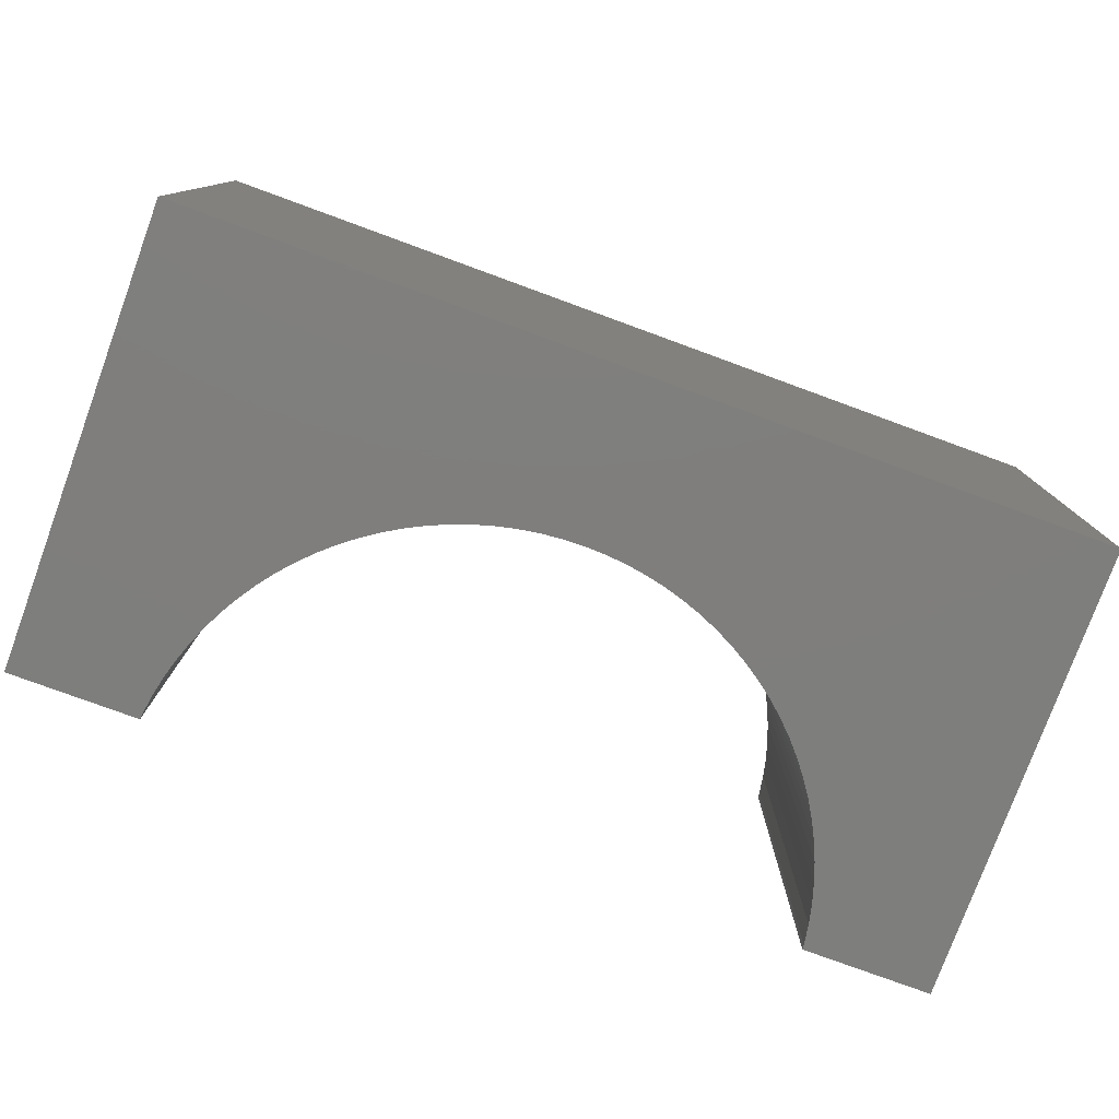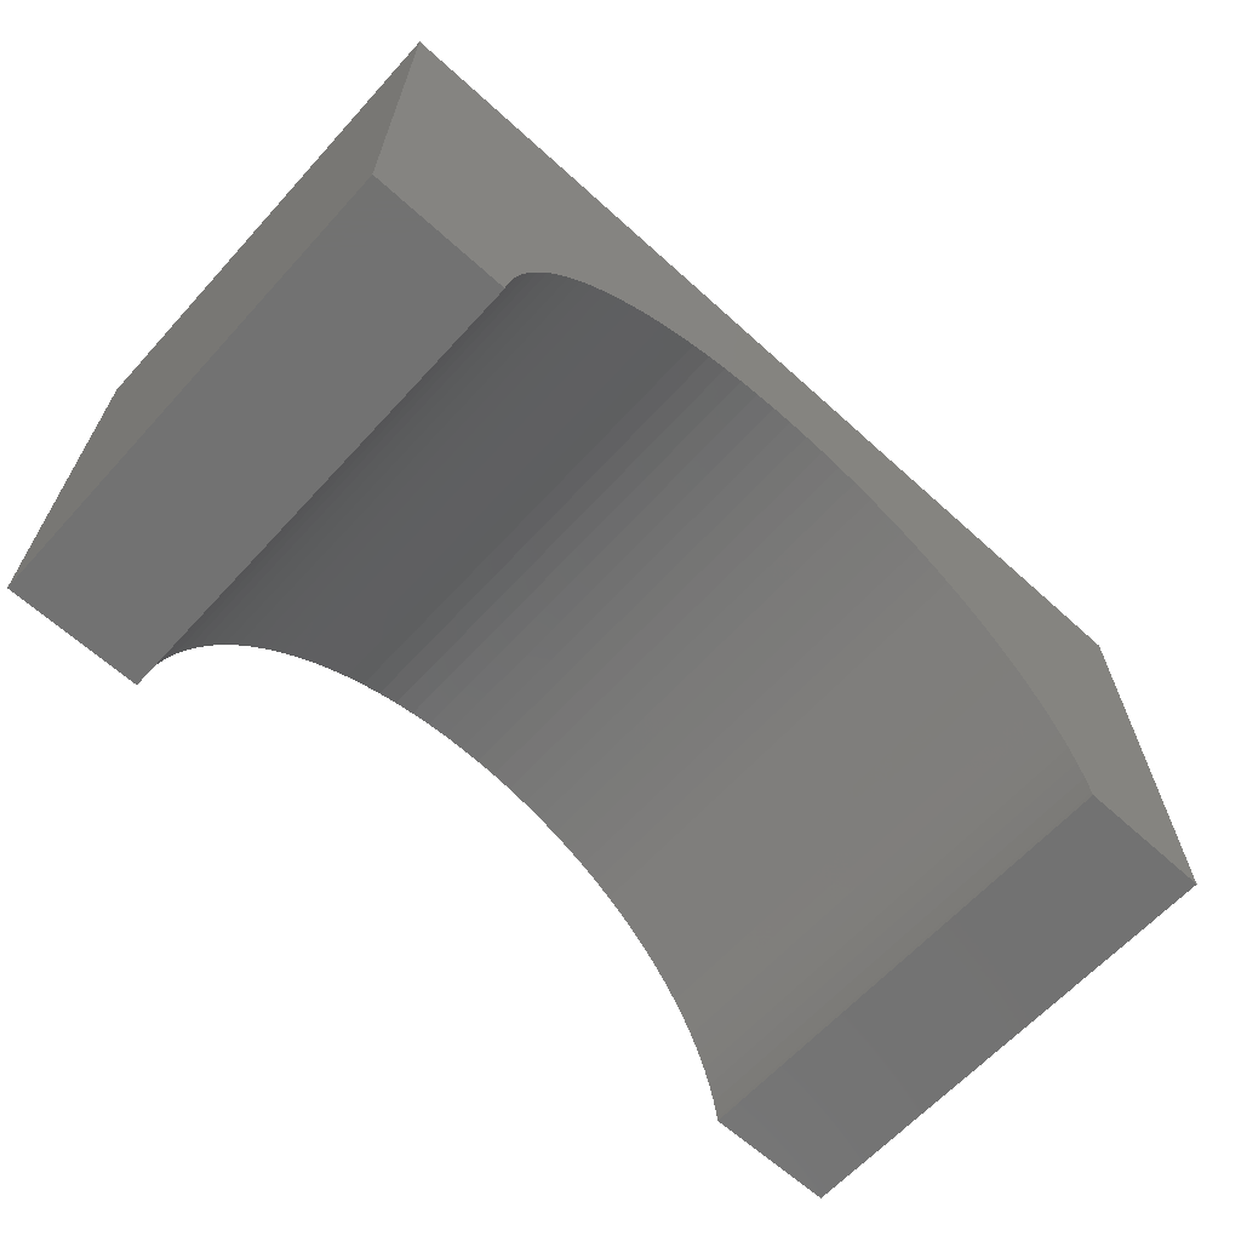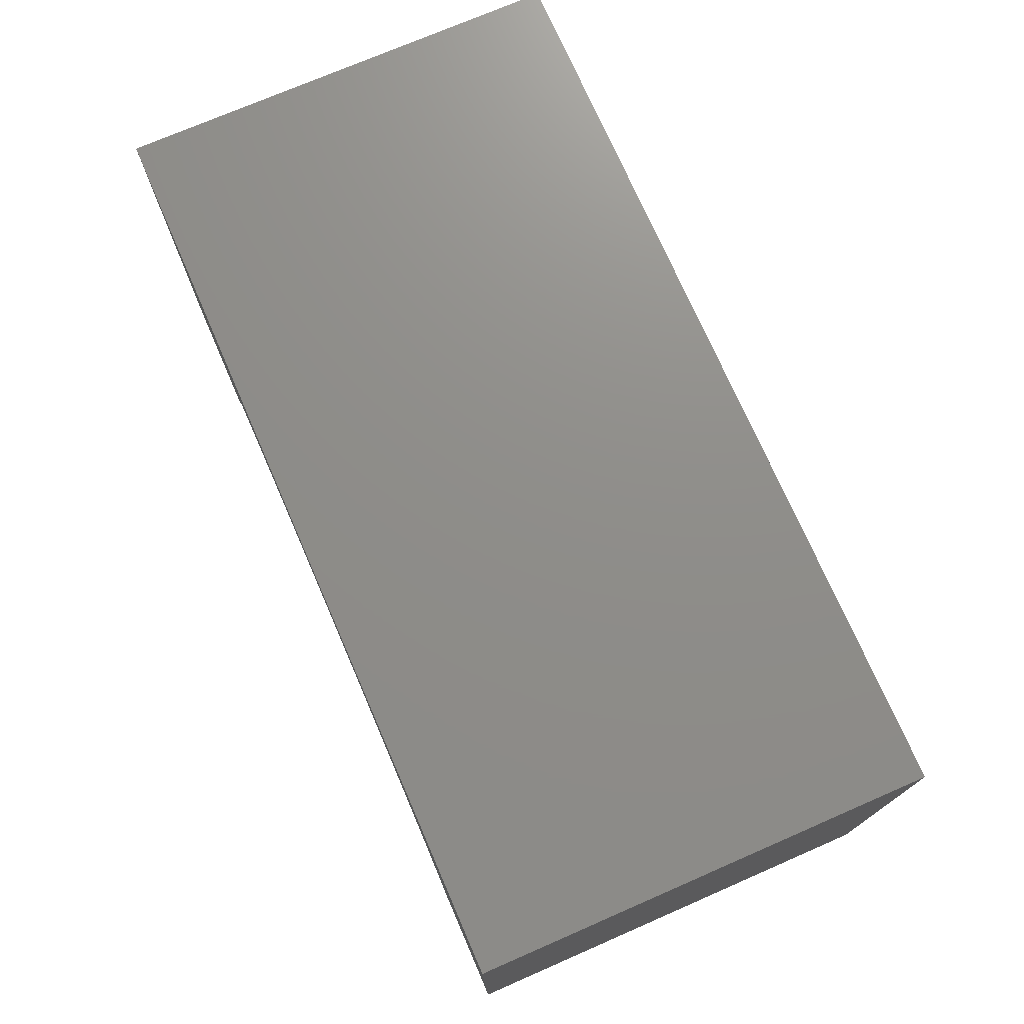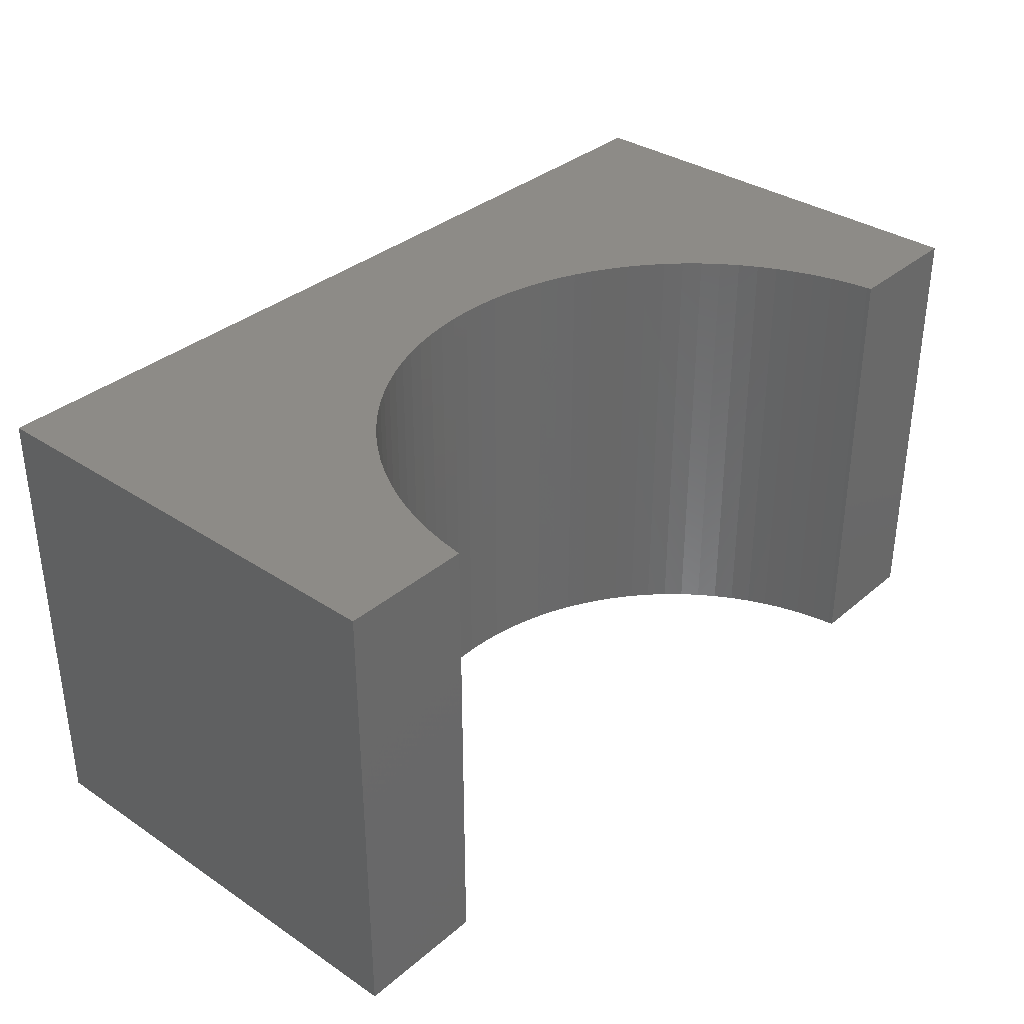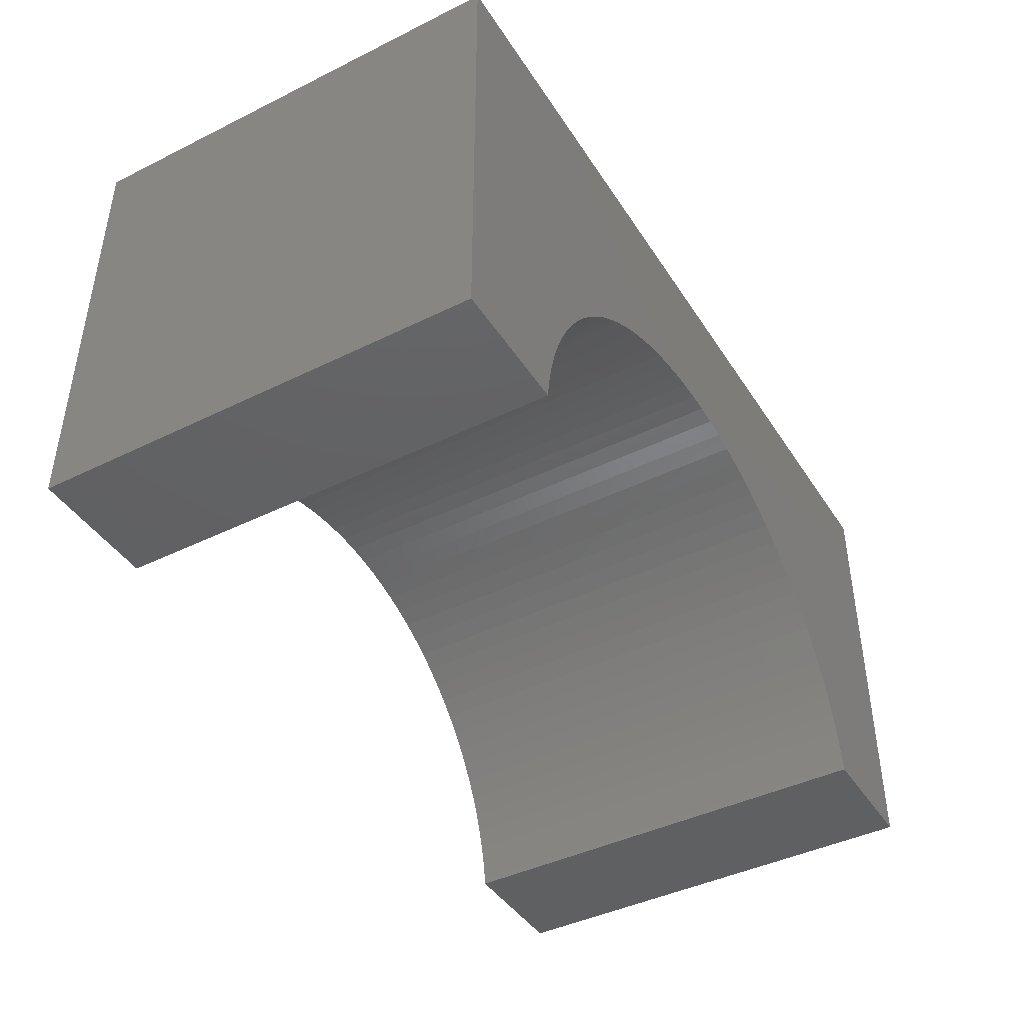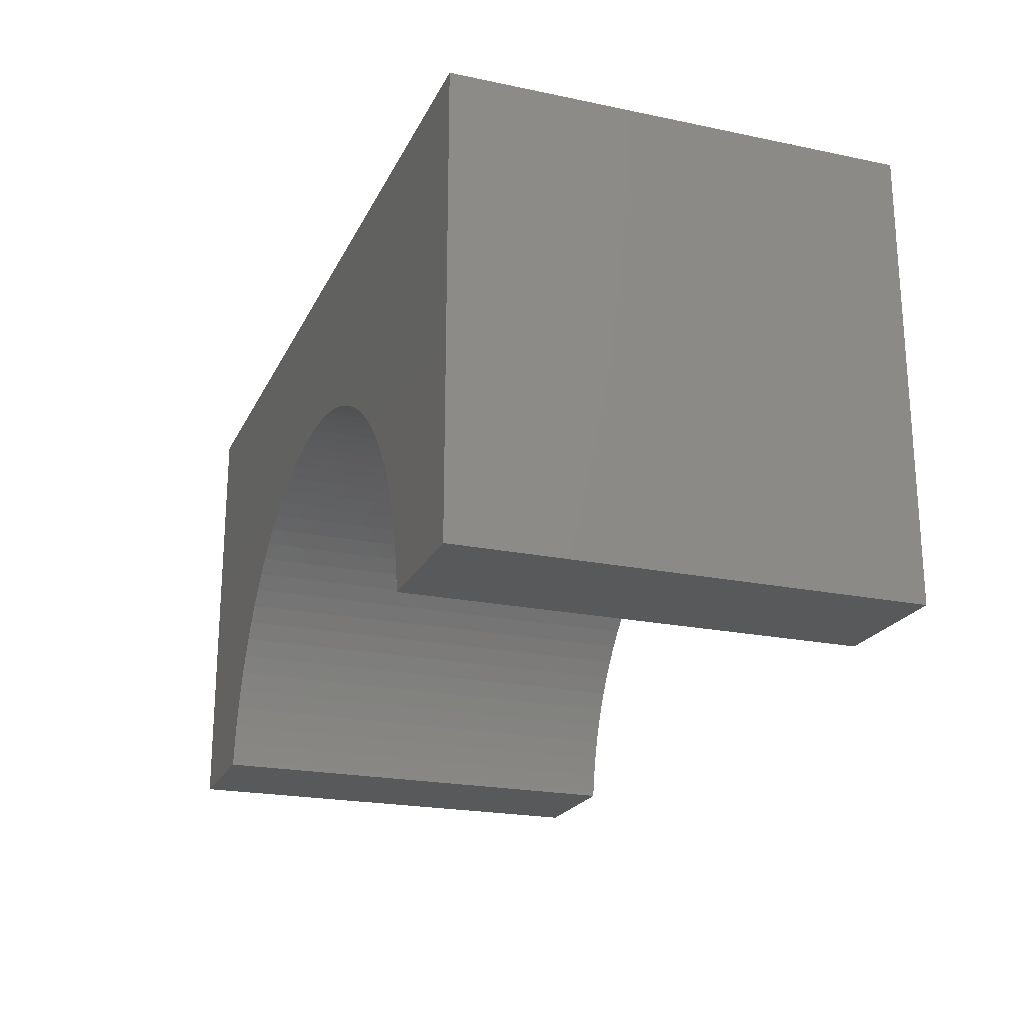
<metadata>
{"format":"stl","ext":"stl","renderer":"f3d","projection":"perspective","resolution":1024,"background":"white","views":[{"elev":-78.2,"azim":-20.1,"up":"+Y"},{"elev":-64.2,"azim":137.6,"up":"+Z"},{"elev":73.8,"azim":-113.5,"up":"+Z"},{"elev":34.5,"azim":131.6,"up":"+Y"},{"elev":-42.8,"azim":-59.6,"up":"+Z"},{"elev":-21.6,"azim":69.8,"up":"+Z"}]}
</metadata>
<code>
# stl→obj: 106 verts, 208 faces
v 5 -2.5 2.5
v 5 2.5 -2.5
v 5 2.5 2.5
v 5 -2.5 -2.5
v -5 2.5 2.5
v -5 -2.5 2.5
v 3.576 -2.5 -2.5
v 3.576 2.5 -2.5
v -5 -2.5 -2.5
v -3.576 2.5 -2.5
v -3.576 -2.5 -2.5
v -5 2.5 -2.5
v 0 2.5 0.7
v 0.226 2.5 0.6929
v 0.4512 2.5 0.6716
v 0.6746 2.5 0.6362
v 0.8953 2.5 0.5869
v 1.112 2.5 0.5238
v 1.325 2.5 0.4472
v 1.533 2.5 0.3574
v 1.734 2.5 0.2547
v 1.929 2.5 0.1396
v 2.116 2.5 0.01246
v 2.295 2.5 -0.1262
v 2.464 2.5 -0.2757
v 2.624 2.5 -0.4356
v 2.774 2.5 -0.6053
v 2.912 2.5 -0.784
v 3.04 2.5 -0.971
v 3.155 2.5 -1.166
v 3.257 2.5 -1.367
v 3.347 2.5 -1.575
v 3.424 2.5 -1.788
v 3.487 2.5 -2.005
v 3.536 2.5 -2.225
v 3.572 2.5 -2.449
v -0.226 2.5 0.6929
v -0.4512 2.5 0.6716
v -0.6746 2.5 0.6362
v -0.8953 2.5 0.5869
v -1.112 2.5 0.5238
v -1.325 2.5 0.4472
v -1.533 2.5 0.3574
v -1.734 2.5 0.2547
v -1.929 2.5 0.1396
v -2.116 2.5 0.01246
v -2.295 2.5 -0.1262
v -2.464 2.5 -0.2757
v -2.624 2.5 -0.4356
v -2.774 2.5 -0.6053
v -2.912 2.5 -0.784
v -3.04 2.5 -0.971
v -3.155 2.5 -1.166
v -3.257 2.5 -1.367
v -3.347 2.5 -1.575
v -3.424 2.5 -1.788
v -3.487 2.5 -2.005
v -3.536 2.5 -2.225
v -3.572 2.5 -2.449
v 0 -2.5 0.7
v -0.226 -2.5 0.6929
v -0.4512 -2.5 0.6716
v -0.6746 -2.5 0.6362
v -0.8953 -2.5 0.5869
v -1.112 -2.5 0.5238
v -1.325 -2.5 0.4472
v -1.533 -2.5 0.3574
v -1.734 -2.5 0.2547
v -1.929 -2.5 0.1396
v -2.116 -2.5 0.01246
v -2.295 -2.5 -0.1262
v -2.464 -2.5 -0.2757
v -2.624 -2.5 -0.4356
v -2.774 -2.5 -0.6053
v -2.912 -2.5 -0.784
v -3.04 -2.5 -0.971
v -3.155 -2.5 -1.166
v -3.257 -2.5 -1.367
v -3.347 -2.5 -1.575
v -3.424 -2.5 -1.788
v -3.487 -2.5 -2.005
v -3.536 -2.5 -2.225
v -3.572 -2.5 -2.449
v 0.226 -2.5 0.6929
v 0.4512 -2.5 0.6716
v 0.6746 -2.5 0.6362
v 0.8953 -2.5 0.5869
v 1.112 -2.5 0.5238
v 1.325 -2.5 0.4472
v 1.533 -2.5 0.3574
v 1.734 -2.5 0.2547
v 1.929 -2.5 0.1396
v 2.116 -2.5 0.01246
v 2.295 -2.5 -0.1262
v 2.464 -2.5 -0.2757
v 2.624 -2.5 -0.4356
v 2.774 -2.5 -0.6053
v 2.912 -2.5 -0.784
v 3.04 -2.5 -0.971
v 3.155 -2.5 -1.166
v 3.257 -2.5 -1.367
v 3.347 -2.5 -1.575
v 3.424 -2.5 -1.788
v 3.487 -2.5 -2.005
v 3.536 -2.5 -2.225
v 3.572 -2.5 -2.449
f 1 2 3
f 2 1 4
f 5 1 3
f 1 5 6
f 7 2 4
f 2 7 8
f 9 10 11
f 10 9 12
f 9 5 12
f 5 9 6
f 3 13 5
f 3 14 13
f 3 15 14
f 3 16 15
f 3 17 16
f 3 18 17
f 3 19 18
f 3 20 19
f 3 21 20
f 3 22 21
f 3 23 22
f 3 24 23
f 3 25 24
f 3 26 25
f 3 27 26
f 3 28 27
f 3 29 28
f 3 30 29
f 2 30 3
f 30 2 31
f 31 2 32
f 32 2 33
f 33 2 34
f 34 2 35
f 35 2 36
f 36 2 8
f 37 5 13
f 38 5 37
f 39 5 38
f 40 5 39
f 41 5 40
f 42 5 41
f 43 5 42
f 44 5 43
f 45 5 44
f 46 5 45
f 47 5 46
f 48 5 47
f 49 5 48
f 50 5 49
f 51 5 50
f 52 5 51
f 53 5 52
f 12 53 54
f 12 54 55
f 12 55 56
f 12 56 57
f 12 57 58
f 12 58 59
f 12 59 10
f 53 12 5
f 6 60 1
f 6 61 60
f 6 62 61
f 6 63 62
f 6 64 63
f 6 65 64
f 6 66 65
f 6 67 66
f 6 68 67
f 6 69 68
f 6 70 69
f 6 71 70
f 6 72 71
f 6 73 72
f 6 74 73
f 6 75 74
f 6 76 75
f 6 77 76
f 9 77 6
f 77 9 78
f 78 9 79
f 79 9 80
f 80 9 81
f 81 9 82
f 82 9 83
f 83 9 11
f 84 1 60
f 85 1 84
f 86 1 85
f 87 1 86
f 88 1 87
f 89 1 88
f 90 1 89
f 91 1 90
f 92 1 91
f 93 1 92
f 94 1 93
f 95 1 94
f 96 1 95
f 97 1 96
f 98 1 97
f 99 1 98
f 100 1 99
f 4 100 101
f 4 101 102
f 4 102 103
f 4 103 104
f 4 104 105
f 4 105 106
f 4 106 7
f 100 4 1
f 7 36 8
f 36 7 106
f 72 47 71
f 47 72 48
f 99 28 29
f 28 99 98
f 97 26 27
f 26 97 96
f 65 40 64
f 40 65 41
f 82 59 58
f 59 82 83
f 84 15 85
f 15 84 14
f 96 25 26
f 25 96 95
f 102 31 32
f 31 102 101
f 63 38 62
f 38 63 39
f 70 45 69
f 45 70 46
f 92 23 93
f 23 92 22
f 106 35 36
f 35 106 105
f 89 20 90
f 20 89 19
f 105 34 35
f 34 105 104
f 60 14 84
f 14 60 13
f 69 44 68
f 44 69 45
f 87 18 88
f 18 87 17
f 104 33 34
f 33 104 103
f 67 42 66
f 42 67 43
f 66 41 65
f 41 66 42
f 72 49 48
f 49 72 73
f 81 58 57
f 58 81 82
f 76 53 52
f 53 76 77
f 64 39 63
f 39 64 40
f 71 46 70
f 46 71 47
f 100 29 30
f 29 100 99
f 94 25 95
f 25 94 24
f 79 56 55
f 56 79 80
f 101 30 31
f 30 101 100
f 85 16 86
f 16 85 15
f 93 24 94
f 24 93 23
f 75 52 51
f 52 75 76
f 90 21 91
f 21 90 20
f 98 27 28
f 27 98 97
f 103 32 33
f 32 103 102
f 62 37 61
f 37 62 38
f 61 13 60
f 13 61 37
f 73 50 49
f 50 73 74
f 91 22 92
f 22 91 21
f 88 19 89
f 19 88 18
f 86 17 87
f 17 86 16
f 80 57 56
f 57 80 81
f 74 51 50
f 51 74 75
f 68 43 67
f 43 68 44
f 77 54 53
f 54 77 78
f 83 10 59
f 10 83 11
f 78 55 54
f 55 78 79

</code>
